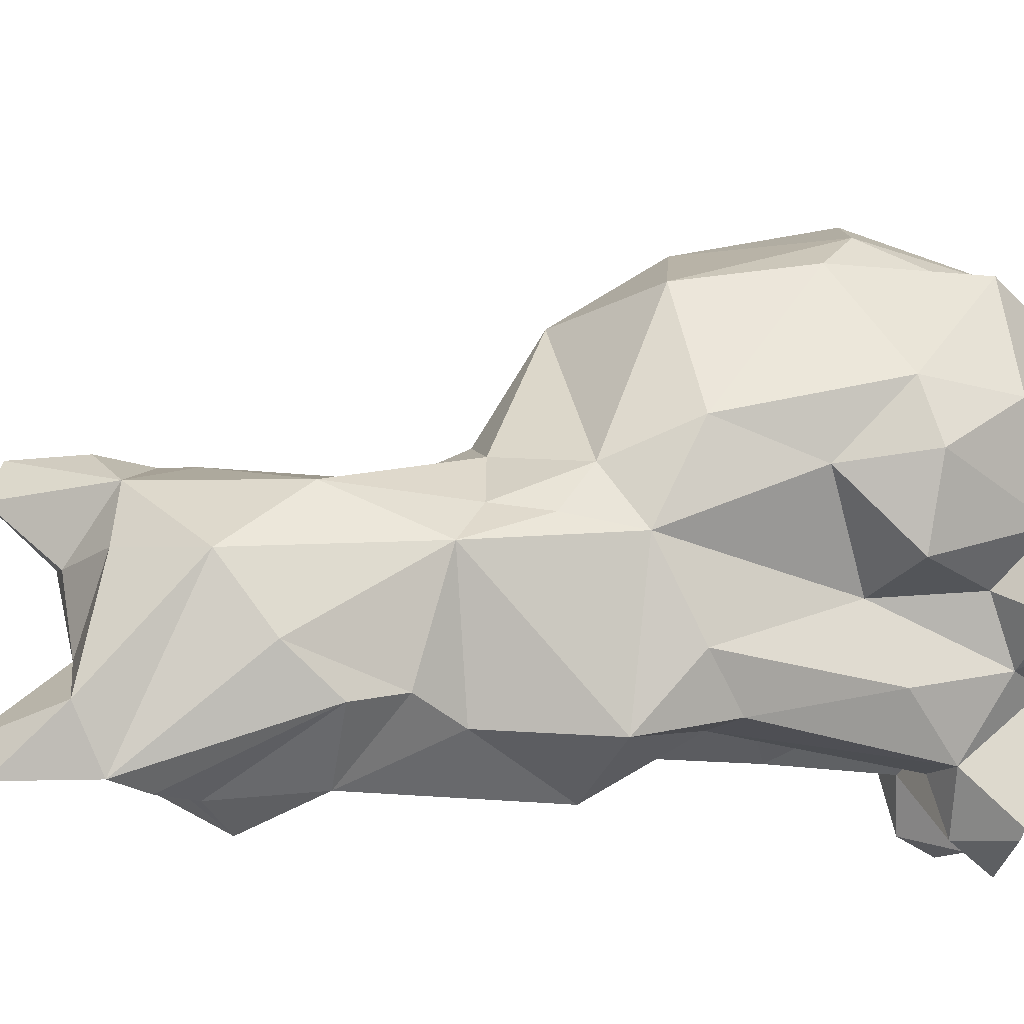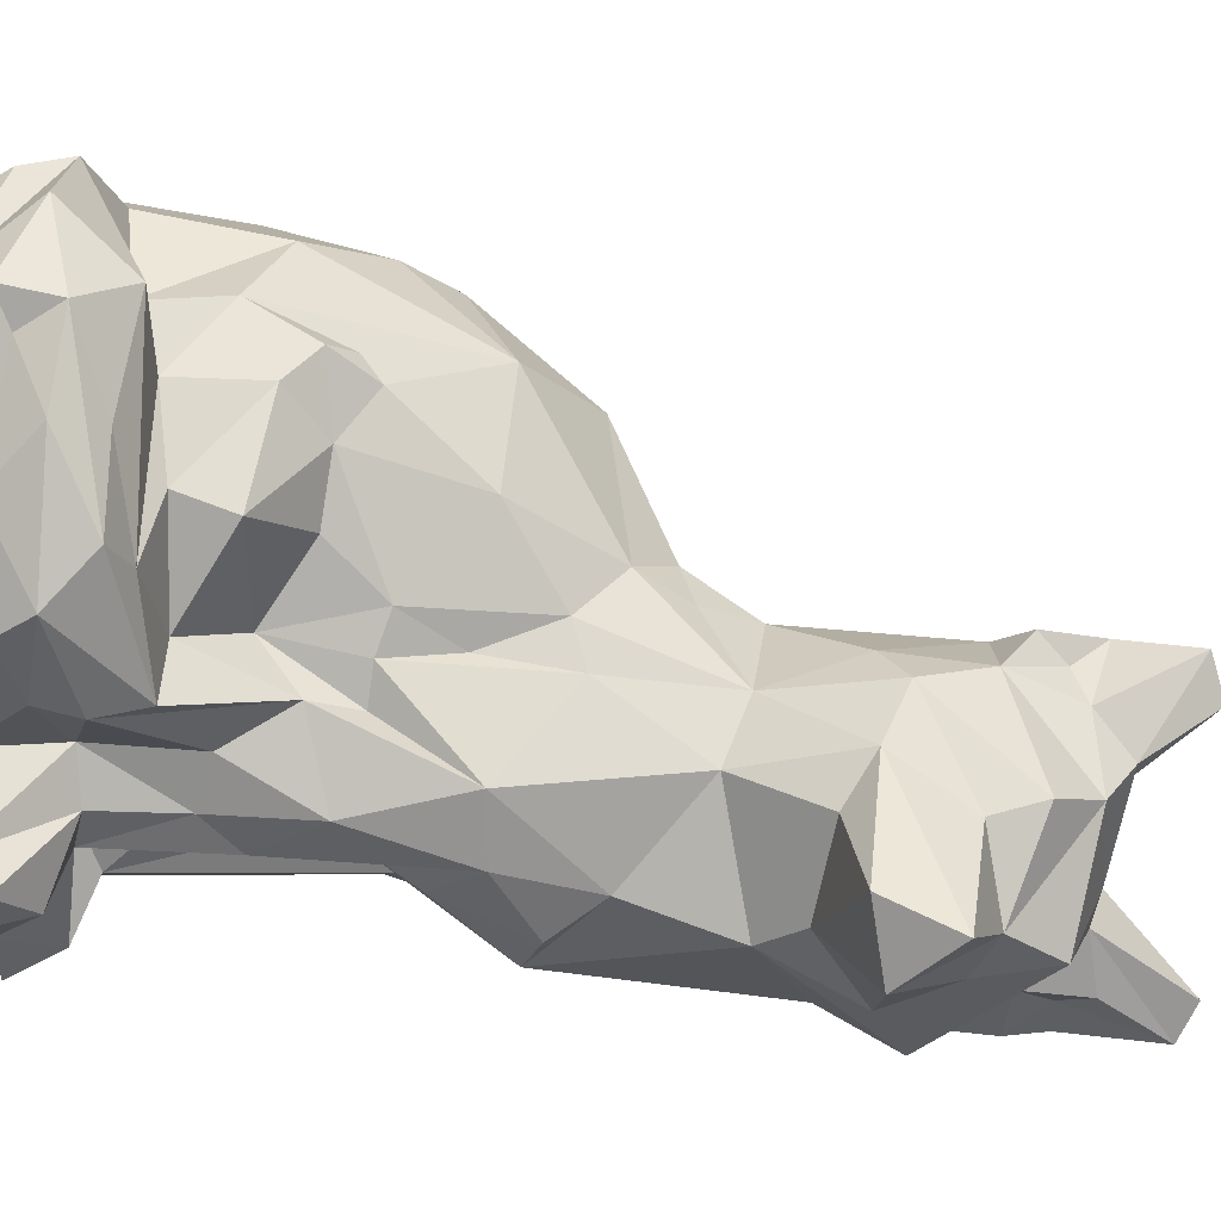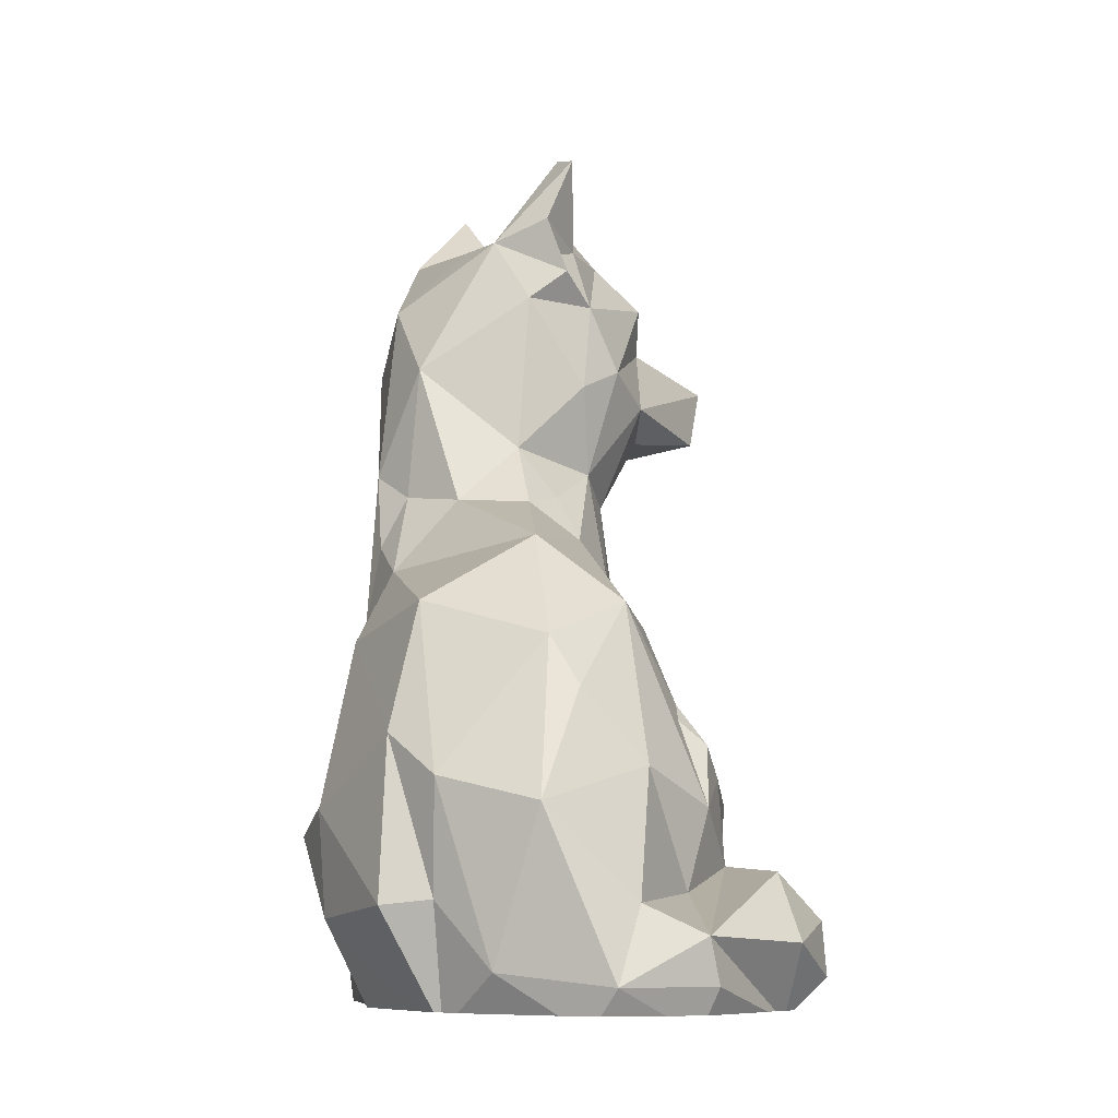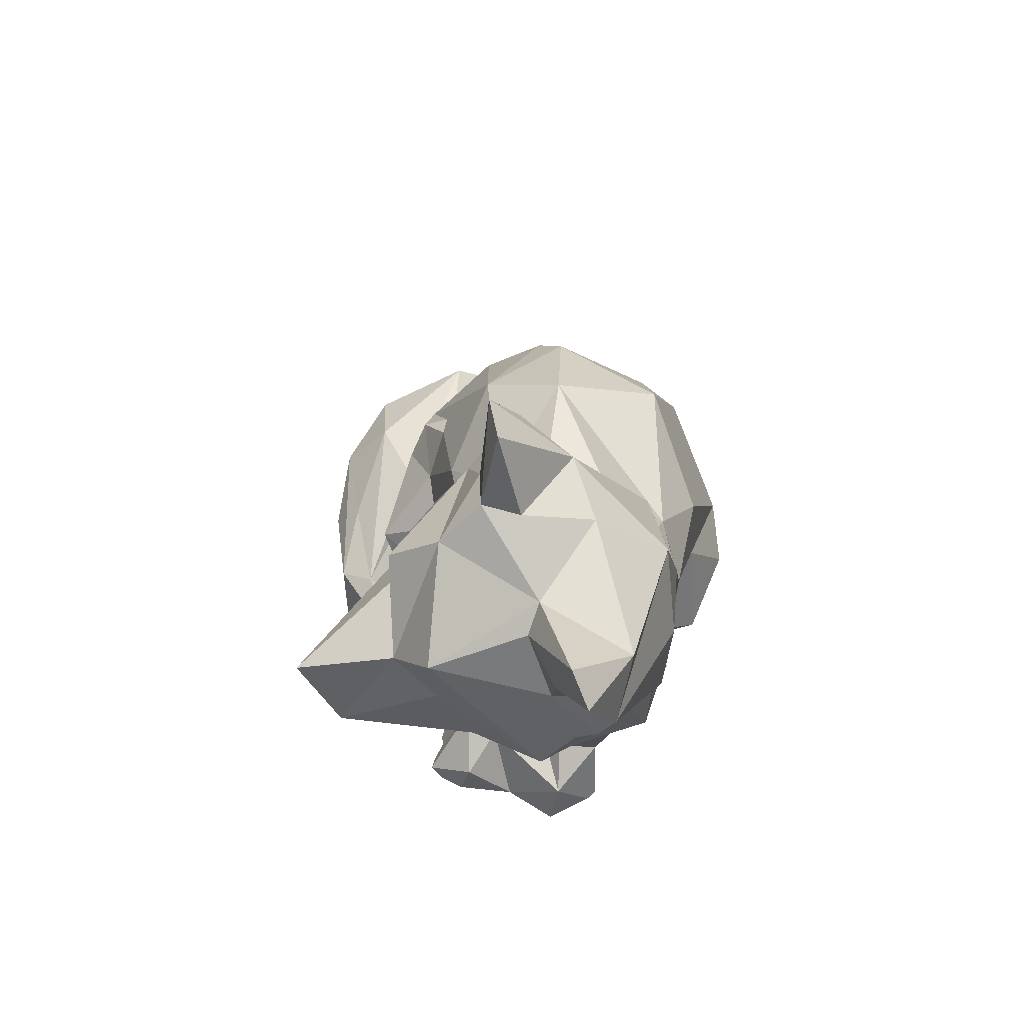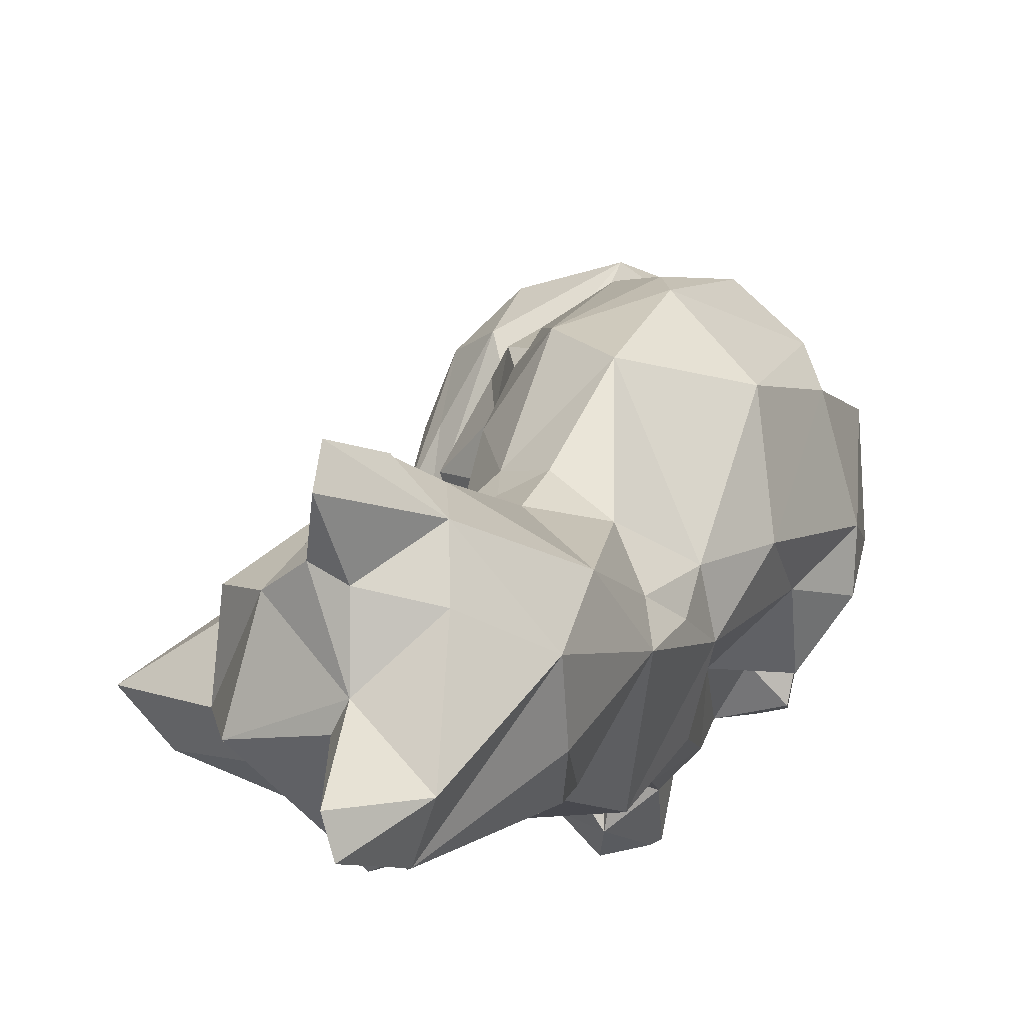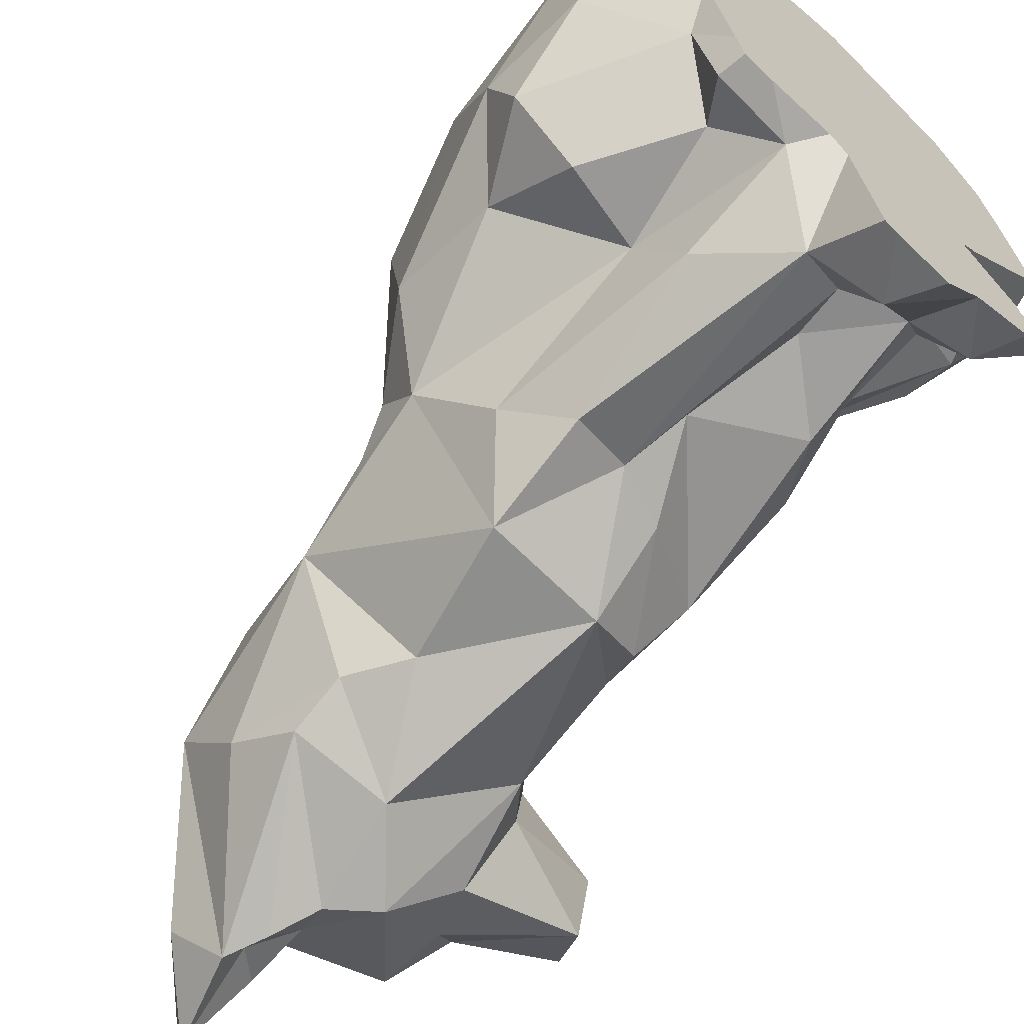
<metadata>
{"format":"obj","ext":"obj","renderer":"f3d","projection":"perspective","resolution":1024,"background":"white","views":[{"elev":-34.2,"azim":71.2,"up":"+Y"},{"elev":10.8,"azim":-91.9,"up":"+Y"},{"elev":-8.4,"azim":153.1,"up":"+Z"},{"elev":72.0,"azim":-15.5,"up":"+Z"},{"elev":-10.8,"azim":14.4,"up":"+Y"},{"elev":-64.5,"azim":137.5,"up":"+Y"}]}
</metadata>
<code>
v 62.74 64 64.43
v 65.73 71.71 53.43
v 59.46 63.37 44.73
v 62.36 53.22 55.21
v 62.74 48.57 67.13
v 61.14 55.75 44.76
v 72.63 73.95 92.49
v 68.15 71.63 88.72
v 72.49 70.65 95.44
v 68.7 67.97 96.74
v 69.89 95.81 36.32
v 66.54 91.3 32.16
v 68.89 86.57 46.03
v 103.9 92 32.38
v 99.12 89.37 47.48
v 100.1 73.04 44.21
v 53.04 89.25 4.645
v 49.79 80.14 9.539
v 52.01 95.37 10.5
v 65 96.77 27.88
v 59.91 88.6 18.99
v 58.09 86.6 25.22
v 64.28 73.44 35.4
v 66.41 73.48 43.33
v 58.34 67.04 77.39
v 64.2 71.57 80.75
v 67.54 69.76 67.48
v 62.29 70.39 29.54
v 64.11 68.99 34.77
v 66.34 75.33 25.25
v 61.96 66.1 21.98
v 60.32 60.45 31.73
v 50.73 85.6 14.79
v 53.89 52.11 87.29
v 57.25 48.38 93.45
v 62.05 61.28 97.02
v 45.79 58.13 75.27
v 42.69 55.07 83.12
v 100.3 96.55 14.32
v 101.3 98.74 27.48
v 55.94 61.52 85.81
v 79.47 66.95 97
v 87.87 55.6 89.35
v 88.71 64.8 79.95
v 93.92 69.42 53.49
v 56.26 104.5 11.93
v 79.1 73.3 69.42
v 69.65 72.78 78.16
v 56.35 62.93 91.6
v 80.06 78.36 61.82
v 86.86 72.64 62.38
v 85.55 91.27 55.62
v 56.49 105.8 5.715
v 63.93 112.5 9.685
v 67.94 99.46 31.56
v 106.4 78.2 24.34
v 105.6 93.89 13.7
v 71.11 72.43 107.5
v 70.73 67.44 108.9
v 71.54 60.71 100.7
v 79.76 58.89 97.58
v 76.94 71.97 89.02
v 89.08 101.6 42.99
v 76.98 96.93 47.73
v 74.75 72.62 99.43
v 75 75.77 63.07
v 56.75 101.7 7.334
v 64.75 77.86 37.02
v 55.52 71.44 18.12
v 55.05 70.46 12.45
v 70.14 103.4 24.35
v 68.08 76.25 51.99
v 73.79 79.47 57.39
v 93.07 63.29 57.24
v 90.18 64.81 63.57
v 59.14 51.21 71.79
v 56.39 61.88 73.82
v 95.83 101.9 6.671
v 85.92 111.5 5.231
v 92.93 107.6 24.59
v 60.15 76.22 18.81
v 54.42 82.98 16.9
v 64.44 97.25 17.99
v 51.65 77.7 5.334
v 65.7 83.84 30.96
v 105.8 78.77 12.15
v 72.01 98.05 35.14
v 62.42 105.2 17.4
v 55.26 94.44 15.2
v 91.64 58.81 66.96
v 46.15 49.39 76.67
v 72.51 102.7 15.02
v 67.52 63.11 100.7
v 86.9 104.9 37.17
v 64.39 48.55 49.45
v 79.75 107.2 28.63
v 76.7 114.6 10.55
v 91.47 64.88 10.26
v 95.25 60.48 5.287
v 97.46 70.1 5.721
v 73.58 45.82 7.898
v 73.9 57.62 8.835
v 66.66 56.73 9.592
v 63.96 66.57 10.35
v 63.73 60.68 10.73
v 63.58 60.36 20.25
v 72.12 36.29 105.7
v 75.7 36.48 95.19
v 79.2 42.21 99.64
v 84.47 43.59 75.09
v 73.89 36.66 90.39
v 69.97 42.17 90.85
v 67.39 37.1 81.13
v 71.72 37.94 85.4
v 60.88 43.31 77.35
v 66.8 48.69 2.264
v 61.45 52.32 7.507
v 82.27 109.8 13.96
v 86.77 47.72 82.28
v 84.47 45.79 68.83
v 64.87 56.38 24.26
v 72.8 58.38 17.73
v 75.32 56.58 30.29
v 77.91 51.15 36.39
v 75.45 52.1 10.82
v 80.6 50.42 9.955
v 69.98 41.36 98.23
v 73.5 40.08 95.02
v 99.99 70.13 31.27
v 88.97 62.8 23.2
v 98.63 62.25 20.97
v 56.8 71.29 7.54
v 87.24 54.35 18.2
v 84.93 49.08 35.19
v 86.51 59.14 5.561
v 105.4 70.71 21.51
v 80.76 45.11 62.09
v 74.18 39.88 73.44
v 71.19 44.33 47.58
v 57.64 47.08 84.88
v 94.4 62.21 48.17
v 84.6 44.9 47.08
v 90.04 53 40.85
v 56.21 55.3 3.742
v 70.97 51.07 98.62
v 71.44 40.59 107.7
v 75.1 113.9 5.252
v 71.15 51.29 39.11
v 68.8 48.1 97.15
v 53.89 76.84 2.24
v 52.31 78.49 2.24
v 52.88 83.75 2.24
v 57.08 56.79 2.24
v 58.88 58.71 2.24
v 57.53 53.45 2.24
v 66.67 48.84 2.24
v 65.15 65.93 2.24
v 65.64 107.9 2.24
v 59.74 51.48 2.24
v 66.7 48.73 2.24
v 97.8 93.31 2.24
v 95.64 64.19 2.24
v 96.94 95.54 2.24
v 98.52 75.19 2.24
v 78 44.57 2.24
v 71.76 43.37 2.24
v 75.6 112.1 2.24
v 98.75 90.56 2.24
v 98.57 92.96 2.24
v 100.4 78.45 2.24
v 55.84 98.57 2.24
v 54.35 92.01 2.24
v 60.91 105.8 2.24
v 62.48 106.6 2.24
v 63.15 67.24 2.24
v 58.95 59.69 2.24
v 81.92 58.06 2.24
v 79.37 45.23 2.24
v 80.13 111.1 2.24
v 63.93 106.8 2.24
v 90 105.8 2.24
v 84.03 59.84 2.24
v 86.76 109.1 2.24
v 91.4 60.01 2.24
v 66.78 48.91 2.24
v 66.9 49.38 2.24
v 66.94 49.25 2.24
v 66.99 49.06 2.24
v 67.23 48.22 2.24
v 94.83 60.53 2.24
g obj_18569732
f 1 2 3
f 1 4 5
f 3 4 1
f 6 4 3
f 7 8 9
f 9 8 10
f 11 12 13
f 14 15 16
f 17 18 19
f 20 21 22
f 23 2 24
f 25 26 27
f 28 29 30
f 31 32 28
f 33 19 18
f 34 35 36
f 37 38 25
f 39 40 14
f 41 26 25
f 42 43 44
f 45 16 15
f 46 19 33
f 47 27 48
f 34 36 49
f 50 51 52
f 52 45 15
f 53 46 54
f 12 11 55
f 14 56 57
f 40 15 14
f 51 45 52
f 42 58 59
f 42 60 61
f 7 42 62
f 62 8 7
f 63 64 52
f 42 65 58
f 25 38 41
f 27 47 66
f 64 11 13
f 53 67 46
f 68 23 24
f 10 65 9
f 65 42 7
f 69 18 70
f 71 11 64
f 72 27 73
f 2 27 72
f 74 45 75
f 1 76 77
f 62 48 8
f 78 79 80
f 39 14 57
f 81 28 30
f 81 21 82
f 30 22 81
f 21 83 82
f 84 18 17
f 30 68 85
f 40 78 80
f 56 86 57
f 71 87 11
f 22 12 20
f 69 81 82
f 28 32 3
f 32 6 3
f 50 47 51
f 58 65 10
f 88 46 89
f 82 88 89
f 49 36 8
f 38 34 41
f 34 49 41
f 73 50 52
f 64 13 73
f 27 2 1
f 72 73 13
f 44 47 62
f 44 90 75
f 75 51 44
f 24 72 68
f 26 48 27
f 1 25 27
f 91 38 37
f 50 66 47
f 37 77 76
f 61 43 42
f 80 63 40
f 12 22 85
f 13 68 72
f 62 47 48
f 68 12 85
f 71 92 83
f 20 83 21
f 33 82 89
f 81 22 21
f 75 45 51
f 3 2 23
f 23 68 30
f 23 30 29
f 28 3 29
f 49 8 26
f 48 26 8
f 27 66 73
f 1 77 25
f 85 22 30
f 24 2 72
f 51 47 44
f 73 52 64
f 93 58 10
f 50 73 66
f 77 37 25
f 5 76 1
f 63 52 15
f 59 60 42
f 42 44 62
f 41 49 26
f 80 94 63
f 55 87 71
f 67 17 19
f 53 17 67
f 36 10 8
f 33 18 69
f 95 4 6
f 40 39 78
f 96 71 64
f 68 13 12
f 87 55 11
f 71 83 20
f 71 20 55
f 82 83 88
f 70 28 69
f 89 46 33
f 20 12 55
f 67 19 46
f 40 63 15
f 69 82 33
f 93 59 58
f 23 29 3
f 36 93 10
f 69 28 81
f 97 88 83
f 97 83 92
f 98 99 100
f 101 102 103
f 104 31 70
f 105 106 104
f 107 108 109
f 110 108 111
f 112 113 114
f 5 113 115
f 116 103 117
f 118 96 80
f 119 110 120
f 121 122 123
f 124 125 126
f 127 112 128
f 104 106 31
f 105 117 103
f 54 46 88
f 56 14 16
f 103 122 121
f 105 103 106
f 31 28 70
f 129 130 131
f 132 104 70
f 126 133 134
f 102 122 103
f 91 37 76
f 135 130 133
f 136 131 100
f 132 70 18
f 103 116 101
f 125 101 126
f 101 125 102
f 137 138 139
f 5 138 113
f 91 115 140
f 141 90 142
f 119 90 43
f 16 141 129
f 140 35 34
f 134 133 143
f 133 126 135
f 88 97 54
f 134 143 142
f 98 135 99
f 130 135 98
f 86 136 100
f 117 105 144
f 94 96 64
f 4 95 139
f 145 146 109
f 113 112 35
f 141 130 129
f 128 112 111
f 97 79 147
f 137 120 138
f 138 5 139
f 129 131 136
f 108 107 128
f 43 109 108
f 110 114 138
f 130 141 143
f 86 56 136
f 148 6 123
f 121 32 106
f 125 122 102
f 80 79 118
f 9 65 7
f 43 90 44
f 35 145 36
f 61 145 109
f 145 35 149
f 61 109 43
f 61 60 145
f 113 35 140
f 140 34 91
f 56 129 136
f 107 109 146
f 149 127 107
f 149 107 146
f 112 114 111
f 108 128 111
f 108 110 119
f 111 114 110
f 127 149 112
f 149 35 112
f 113 140 115
f 138 120 110
f 138 114 113
f 139 95 148
f 134 124 126
f 118 79 97
f 119 43 108
f 36 145 93
f 91 76 115
f 91 34 38
f 120 90 119
f 142 90 137
f 75 90 74
f 90 141 74
f 141 45 74
f 139 5 4
f 18 84 132
f 143 133 130
f 71 96 92
f 123 125 124
f 93 60 59
f 131 130 98
f 106 32 31
f 123 6 121
f 6 32 121
f 107 127 128
f 145 60 93
f 120 137 90
f 6 148 95
f 142 137 139
f 124 142 139
f 16 129 56
f 100 131 98
f 96 118 92
f 141 142 143
f 148 123 124
f 142 124 134
f 148 124 139
f 123 122 125
f 103 121 106
f 92 118 97
f 76 5 115
f 64 63 94
f 94 80 96
f 45 141 16
f 149 146 145
f 150 151 152
f 153 154 155
f 156 157 158
f 156 159 157
f 160 159 156
f 161 162 163
f 164 162 161
f 165 166 167
f 168 164 169
f 170 164 168
f 171 150 172
f 173 150 171
f 174 150 173
f 175 150 174
f 159 154 176
f 159 155 154
f 177 178 179
f 157 175 180
f 181 182 183
f 184 182 181
f 176 157 159
f 161 169 164
f 152 172 150
f 180 158 157
f 158 185 156
f 158 186 185
f 158 187 186
f 158 188 187
f 158 189 188
f 158 166 189
f 158 167 166
f 181 190 184
f 181 162 190
f 181 163 162
f 167 178 165
f 167 179 178
f 179 182 177
f 179 183 182
f 174 180 175
f 181 183 79
f 181 79 78
f 161 163 78
f 161 78 39
f 169 161 39
f 169 39 57
f 152 151 84
f 152 84 17
f 174 173 53
f 174 53 54
f 167 158 147
f 171 172 17
f 171 17 53
f 168 169 57
f 168 57 86
f 170 168 86
f 163 181 78
f 172 152 17
f 175 157 104
f 175 104 132
f 189 166 101
f 189 101 116
f 155 159 117
f 155 117 144
f 166 165 101
f 182 184 135
f 151 150 132
f 151 132 84
f 157 176 104
f 162 164 100
f 176 154 105
f 176 105 104
f 178 177 126
f 154 153 144
f 154 144 105
f 159 160 116
f 159 116 117
f 179 167 147
f 179 147 79
f 158 180 97
f 158 97 147
f 190 162 100
f 190 100 99
f 180 174 54
f 180 54 97
f 164 170 86
f 164 86 100
f 177 182 135
f 177 135 126
f 150 175 132
f 153 155 144
f 165 178 126
f 165 126 101
f 184 190 99
f 184 99 135
f 160 156 116
f 186 187 116
f 156 185 116
f 185 186 116
f 173 171 53
f 183 179 79
f 188 189 116
f 187 188 116

</code>
